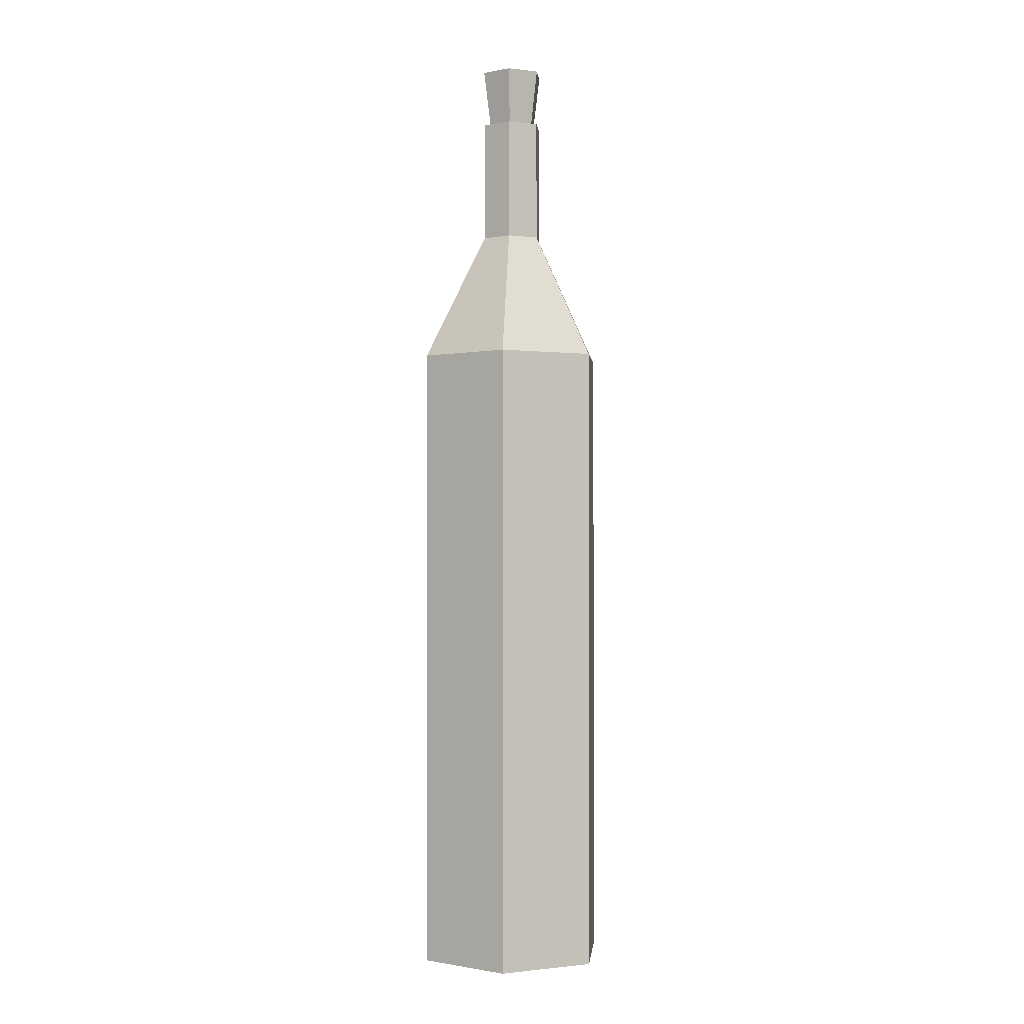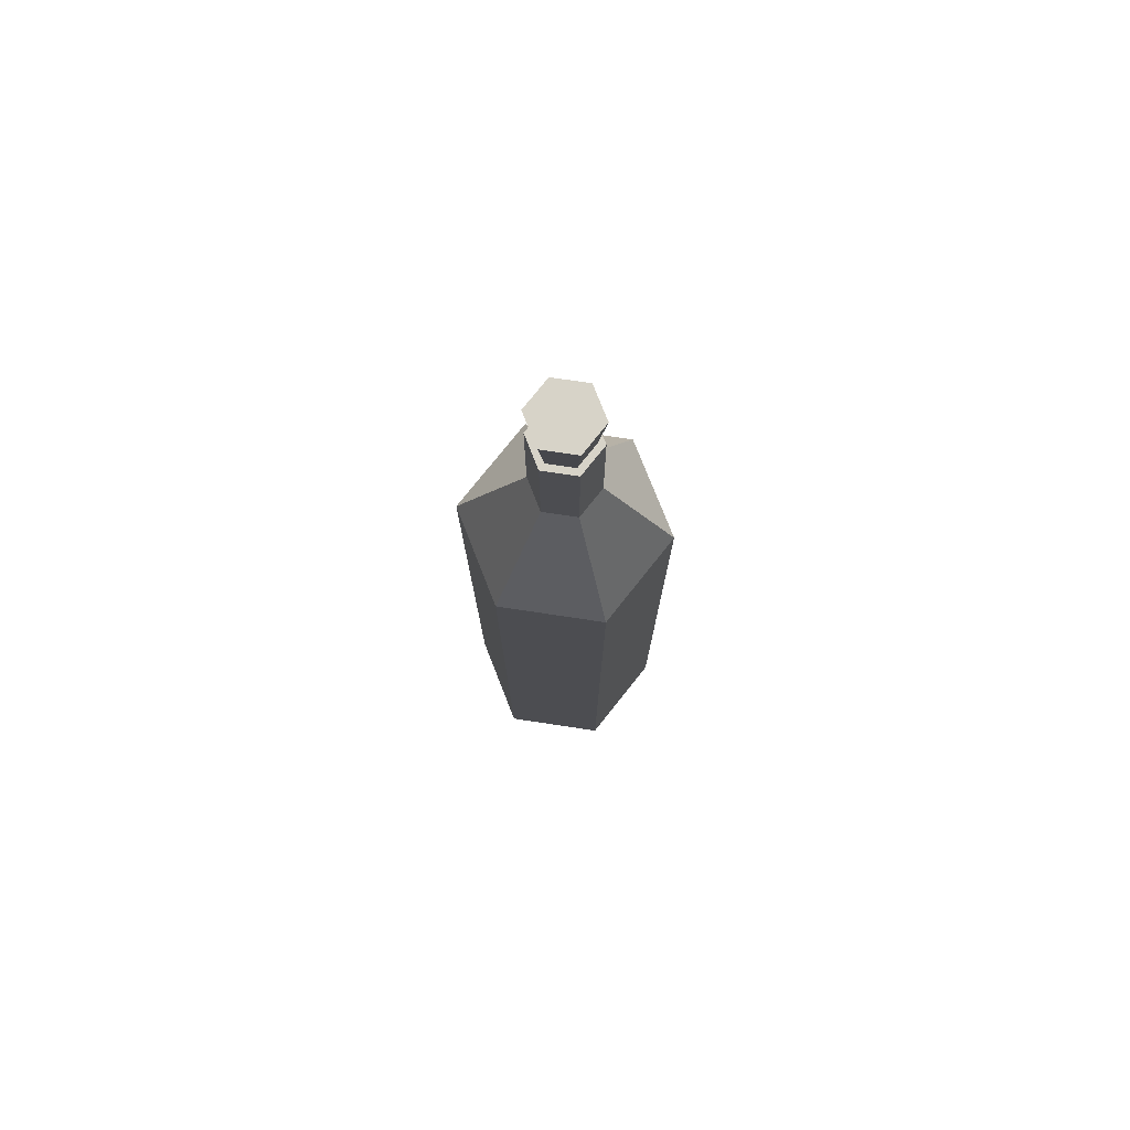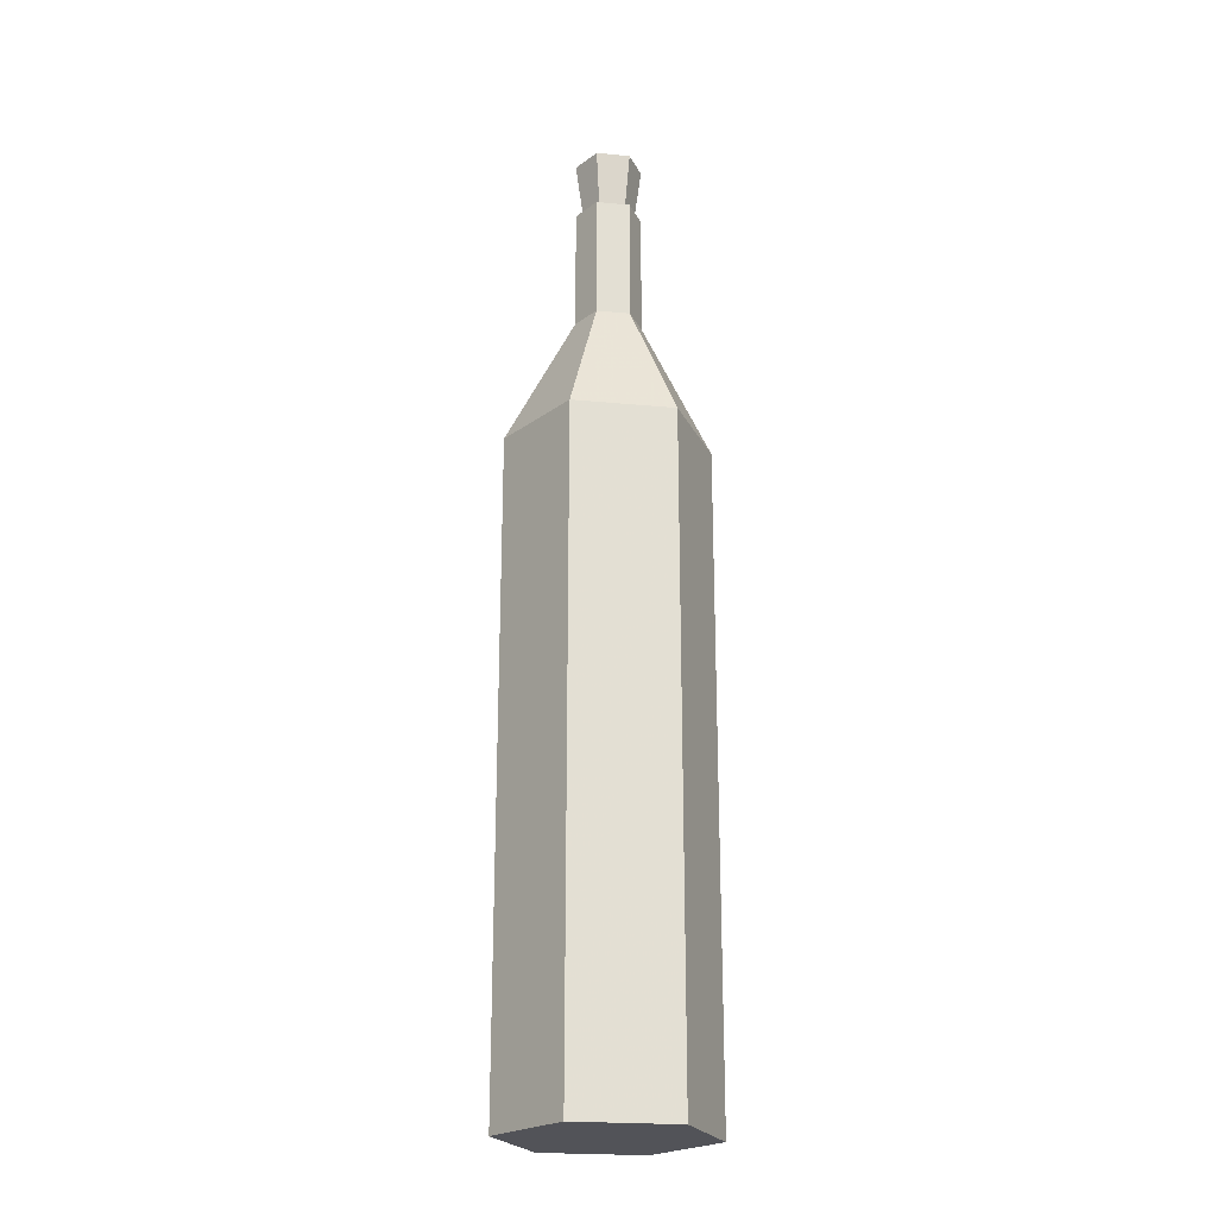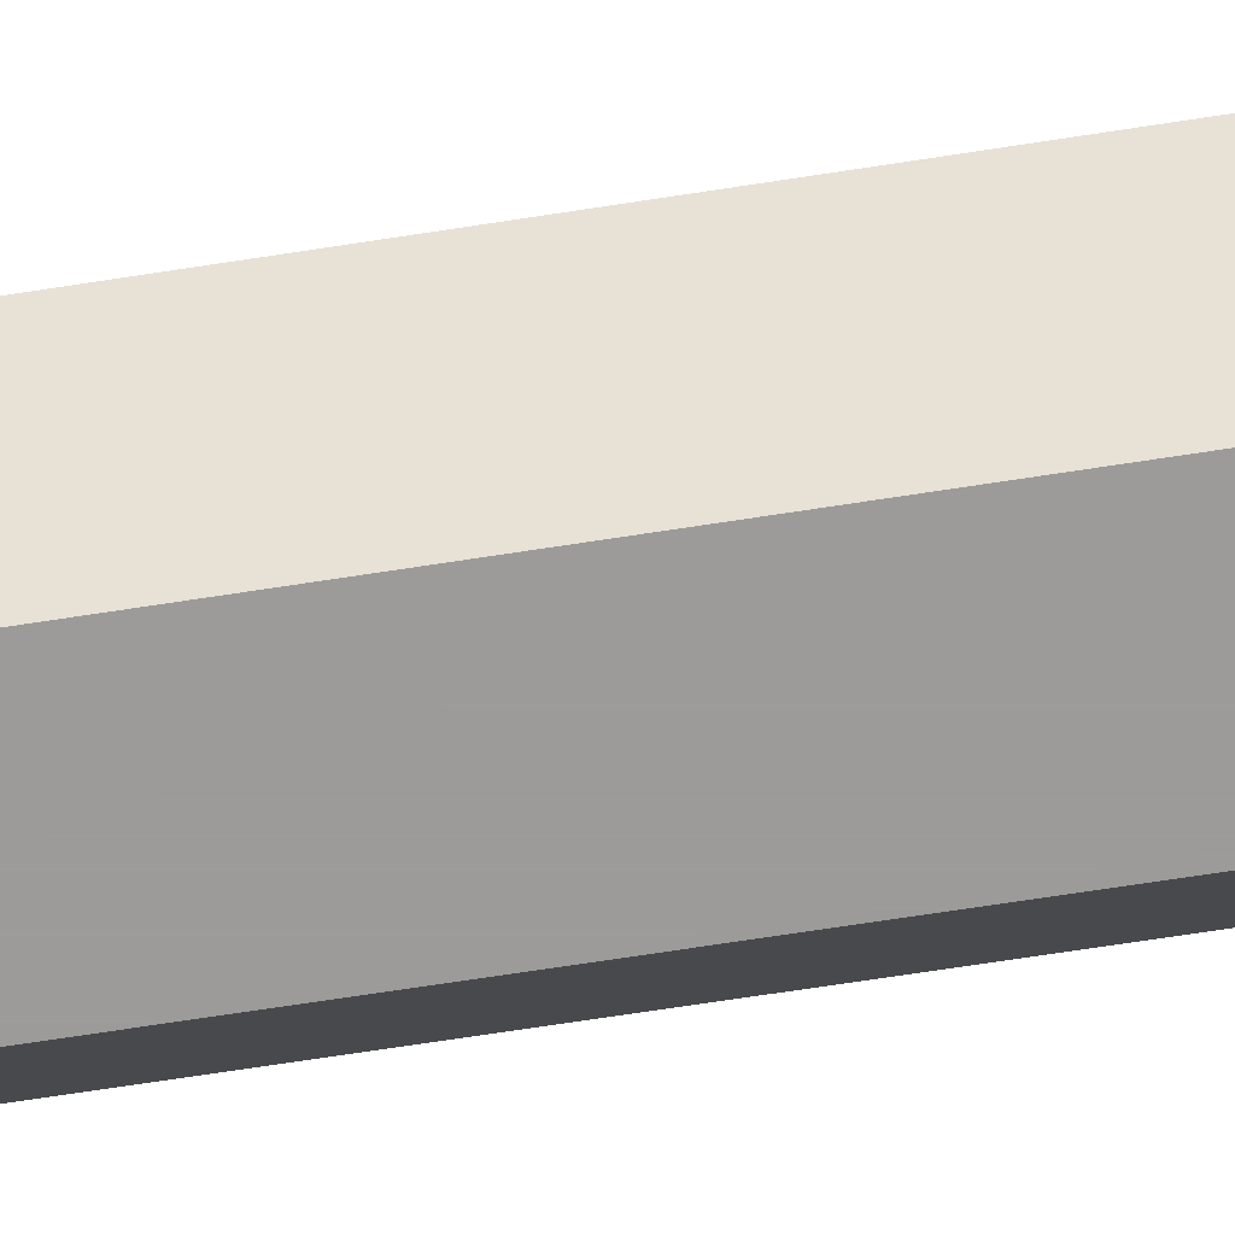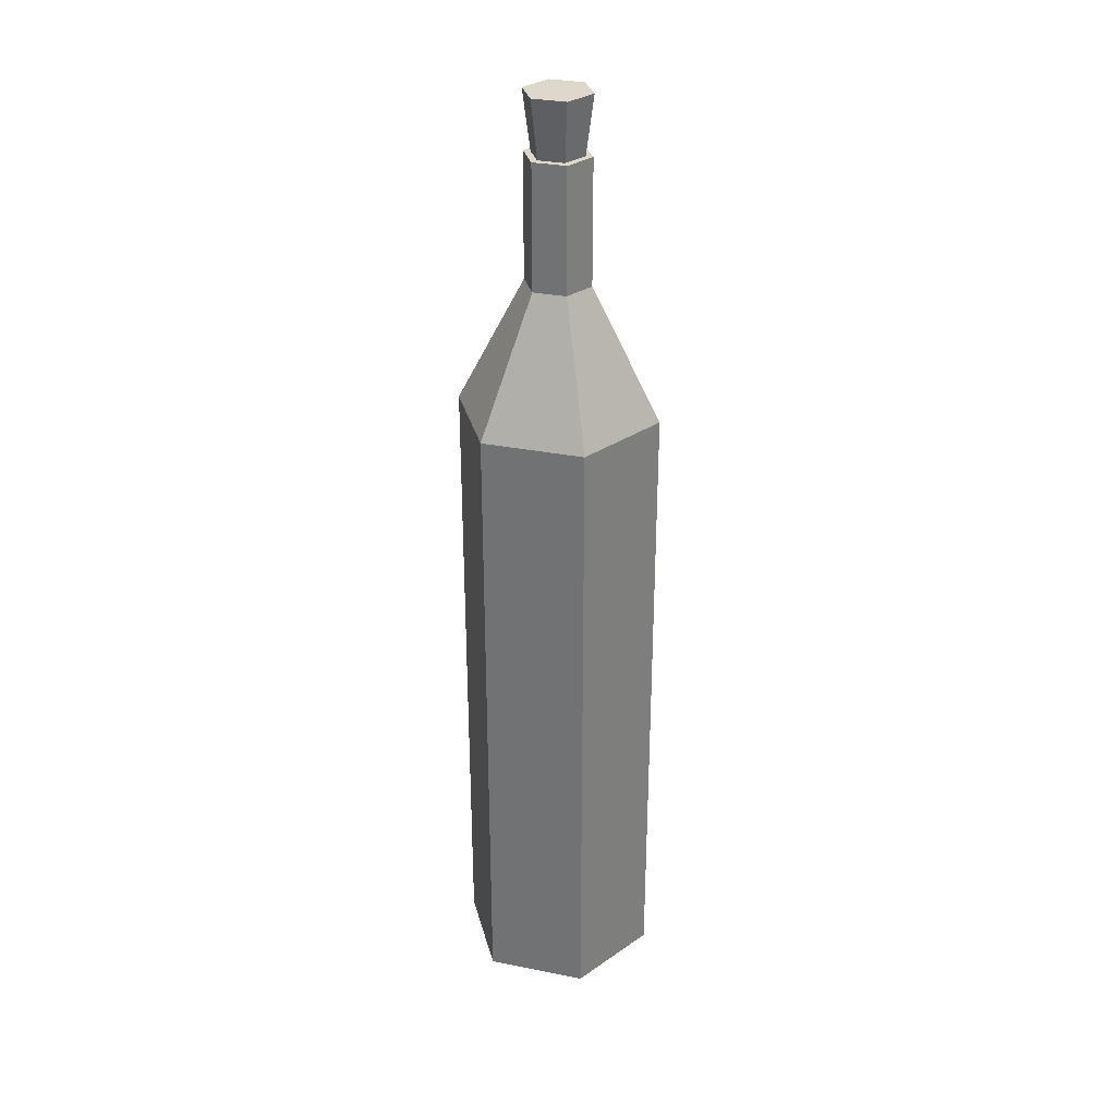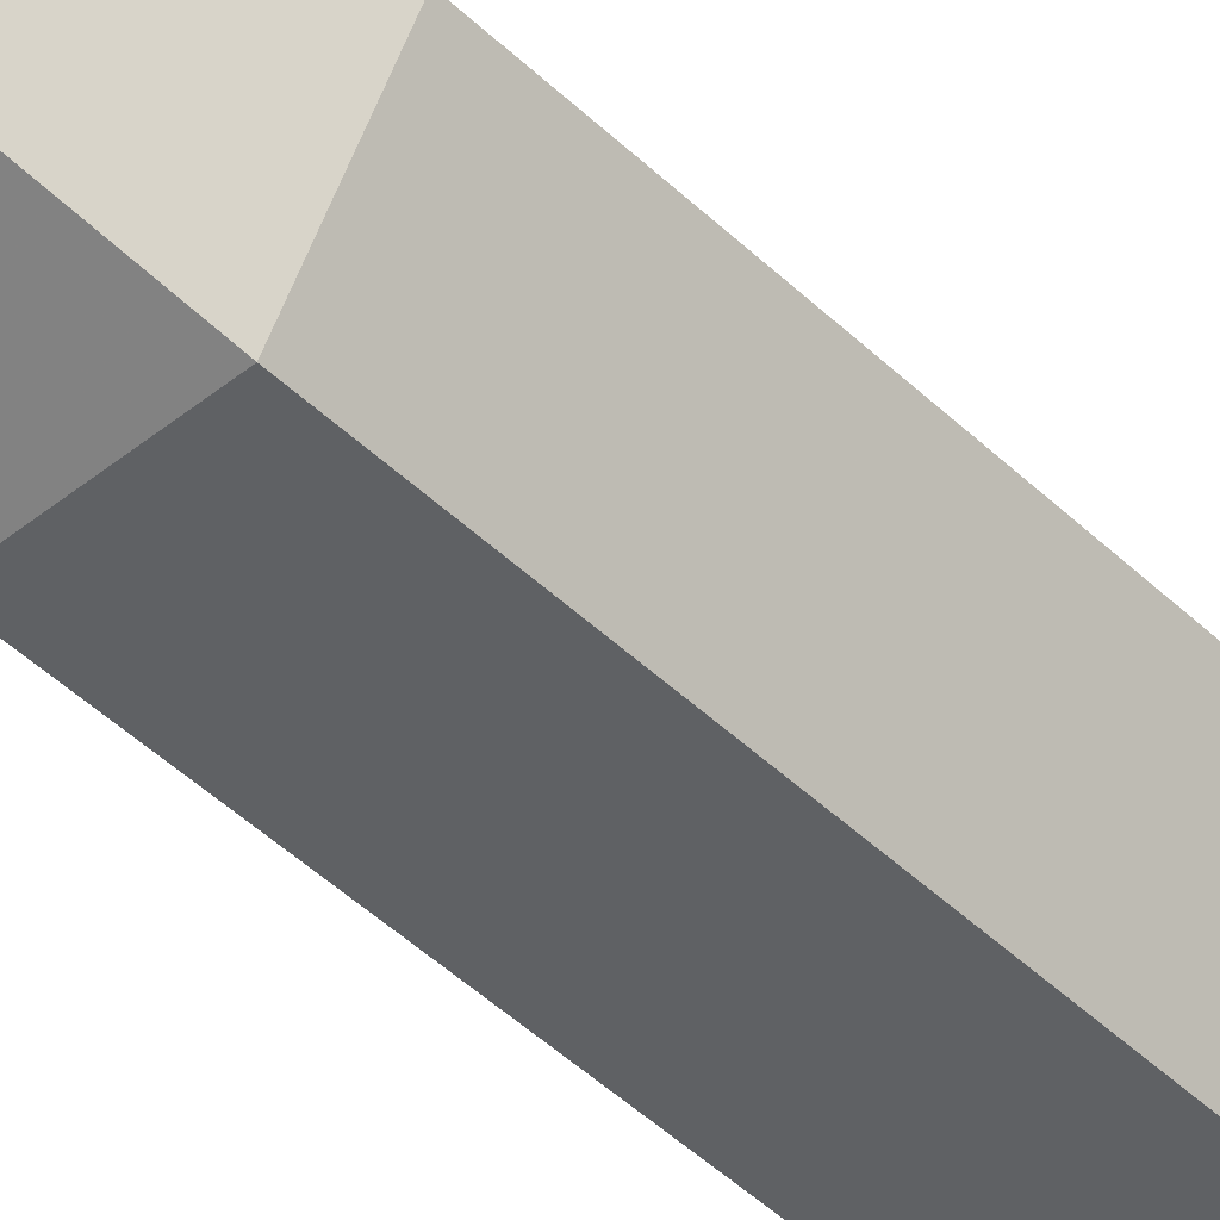
<metadata>
{"format":"obj","ext":"obj","renderer":"f3d","projection":"perspective","resolution":1024,"background":"white","views":[{"elev":-0.9,"azim":-144.4,"up":"+Z"},{"elev":76.5,"azim":68.5,"up":"+Z"},{"elev":-22.7,"azim":-129.3,"up":"+Z"},{"elev":-69.9,"azim":-81.2,"up":"+Y"},{"elev":31.4,"azim":-104.1,"up":"+Z"},{"elev":-46.3,"azim":42.6,"up":"+Y"}]}
</metadata>
<code>
g tanxian_fuben_257_01b_jiuping
v 2.307 1e-06 -0.2165
v 1.154 1.998 -0.2165
v 1.154 1.998 14.68
v 2.307 1e-06 14.68
v 1.154 1.998 -0.2165
v -1.154 1.998 -0.2165
v -1.154 1.998 14.68
v 1.154 1.998 14.68
v -2.307 0 -0.2165
v -2.307 0 14.68
v -1.154 -1.998 -0.2165
v -1.154 -1.998 14.68
v 1.154 -1.998 -0.2165
v 1.154 -1.998 14.68
v 0.3776 0.654 17.7
v 0.7552 1e-06 17.7
v -0.3776 0.654 17.7
v 0.3776 0.654 17.7
v -0.7552 0 17.7
v -0.3776 -0.654 17.7
v 0.3776 -0.654 17.7
v 0.7552 1e-06 17.7
v 0.3776 0.654 17.7
v 0.3776 0.654 20.54
v 0.7552 1e-06 20.54
v 0.3776 0.654 17.7
v -0.3776 0.654 17.7
v -0.3776 0.654 20.54
v 0.3776 0.654 20.54
v -0.7552 0 17.7
v -0.7552 0 20.54
v -0.3776 -0.654 17.7
v -0.3776 -0.654 20.54
v 0.3776 -0.654 17.7
v 0.3776 -0.654 20.54
v 0.7552 1e-06 20.54
v 0.3776 0.654 20.54
v 0.1963 0.34 20.54
v 0.3926 0 20.54
v -0.3776 0.654 20.54
v -0.1963 0.34 20.54
v -0.7552 0 20.54
v -0.3926 0 20.54
v -0.3776 -0.654 20.54
v -0.1963 -0.34 20.54
v 0.3776 -0.654 20.54
v 0.1963 -0.34 20.54
v -0.7656 0 21.87
v -0.3828 -0.663 21.87
v 0.3828 -0.663 21.87
v 0.7656 1e-06 21.87
v 0.4316 0 19.36
v 0.2158 0.3738 19.36
v 0.3828 0.663 21.87
v 0.2158 0.3738 19.36
v -0.2158 0.3738 19.36
v -0.3828 0.663 21.87
v 0.3828 0.663 21.87
v -0.4316 0 19.36
v -0.7656 0 21.87
v -0.2158 -0.3738 19.36
v -0.3828 -0.663 21.87
v 0.2158 -0.3738 19.36
v 0.3828 -0.663 21.87
v -0.3828 0.663 21.87
v 1.154 -1.998 -0.2165
v -1.154 1.998 -0.2165
v 1.154 1.998 -0.2165
v 2.307 1e-06 -0.2165
v -1.154 -1.998 -0.2165
v -2.307 0 -0.2165
f 1 2 3
f 3 4 1
f 5 6 7
f 7 8 5
f 6 9 10
f 10 7 6
f 9 11 12
f 12 10 9
f 11 13 14
f 14 12 11
f 13 1 4
f 4 14 13
f 4 3 15
f 15 16 4
f 8 7 17
f 17 18 8
f 7 10 19
f 19 17 7
f 10 12 20
f 20 19 10
f 12 14 21
f 21 20 12
f 14 4 16
f 16 21 14
f 22 23 24
f 24 25 22
f 26 27 28
f 28 29 26
f 27 30 31
f 31 28 27
f 30 32 33
f 33 31 30
f 32 34 35
f 35 33 32
f 34 22 25
f 25 35 34
f 36 37 38
f 38 39 36
f 37 40 41
f 41 38 37
f 40 42 43
f 43 41 40
f 42 44 45
f 45 43 42
f 44 46 47
f 47 45 44
f 46 36 39
f 39 47 46
f 48 49 50
f 50 51 48
f 52 53 54
f 54 51 52
f 55 56 57
f 57 58 55
f 56 59 60
f 60 57 56
f 59 61 62
f 62 60 59
f 61 63 64
f 64 62 61
f 63 52 51
f 51 64 63
f 54 65 48
f 48 51 54
f 66 67 68
f 68 69 66
f 70 71 67
f 67 66 70

</code>
